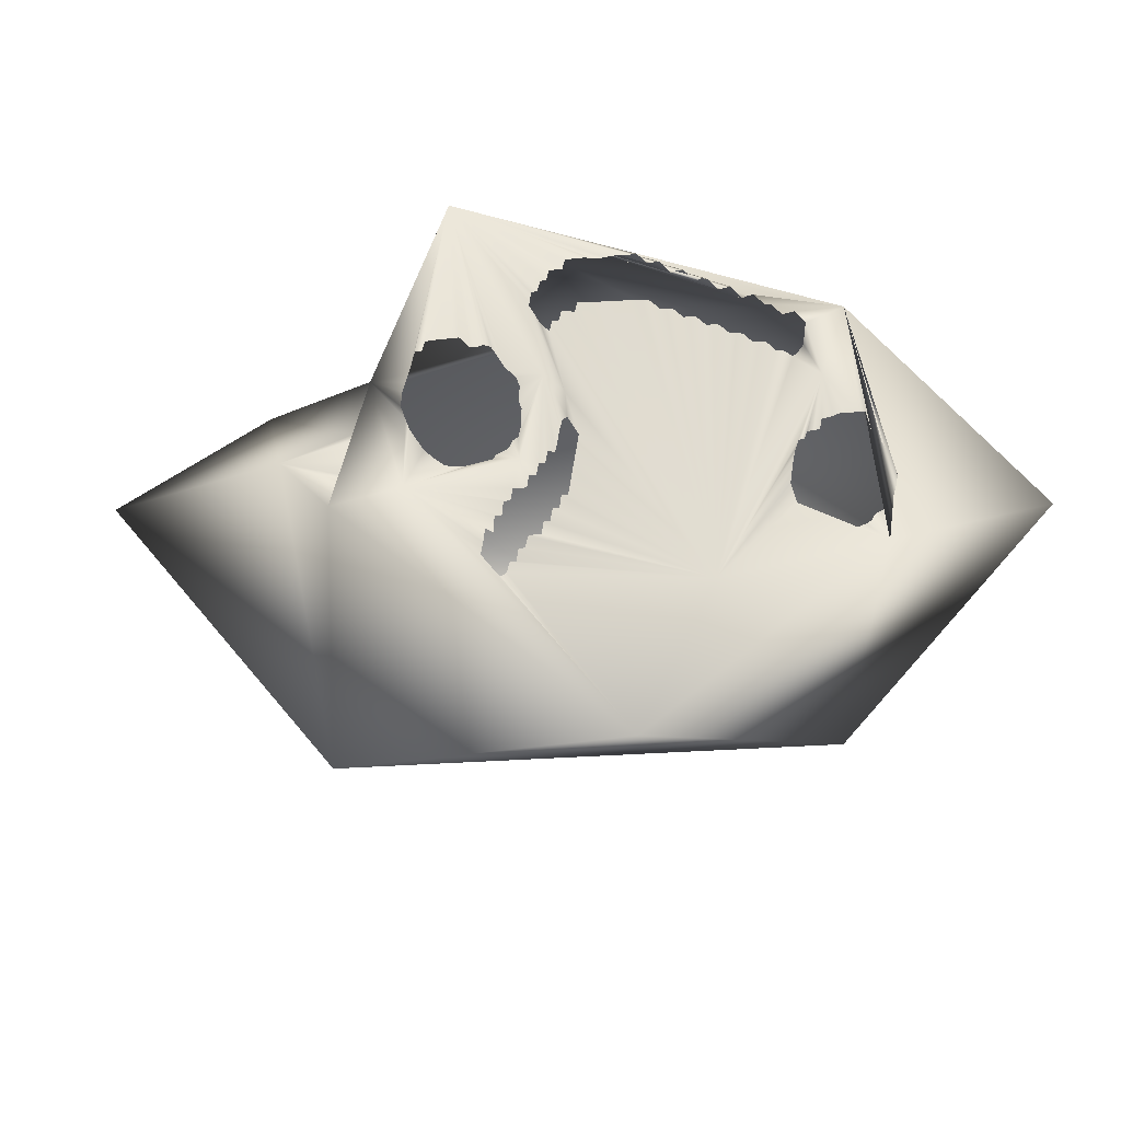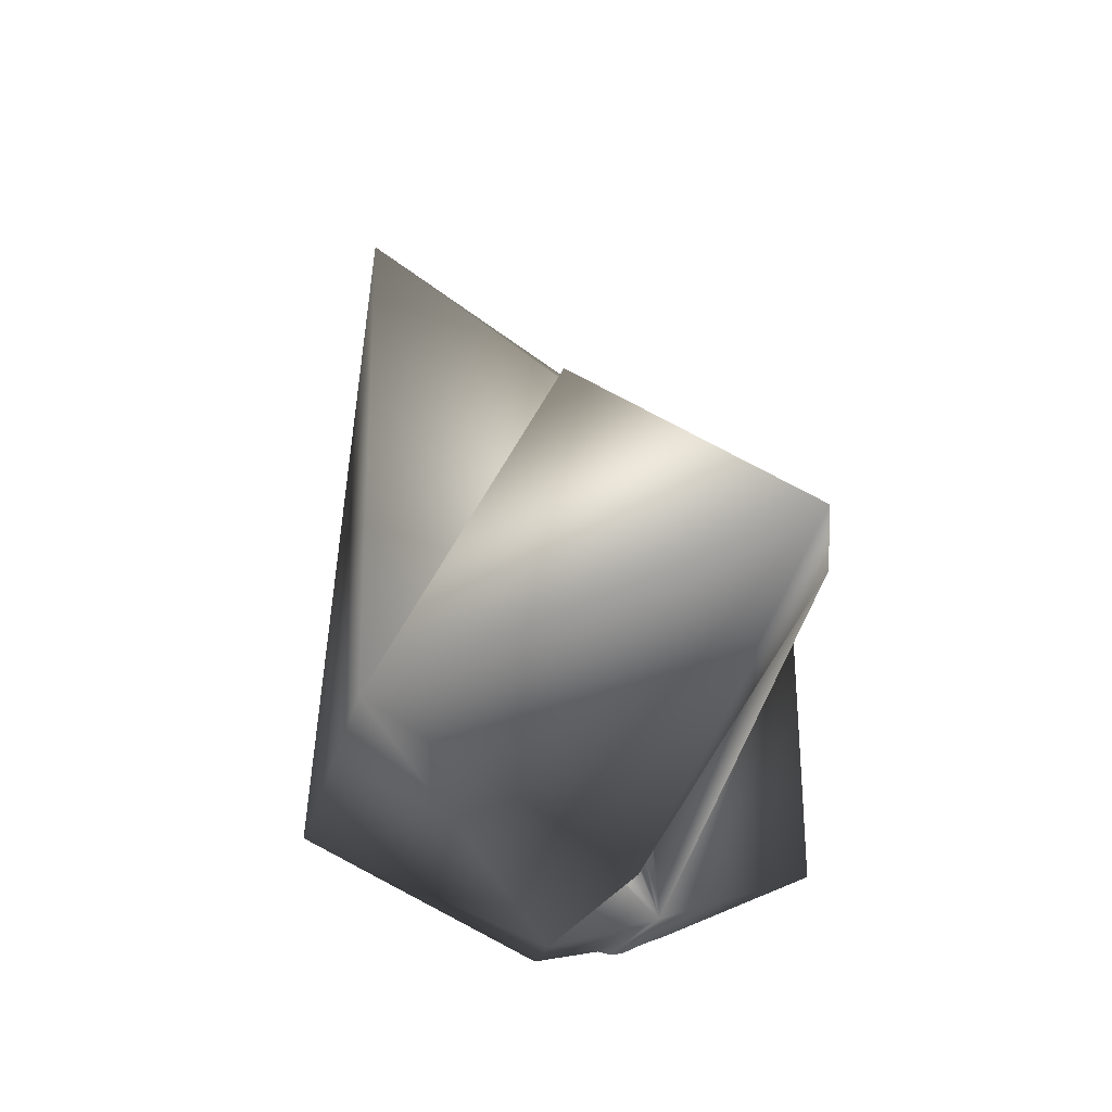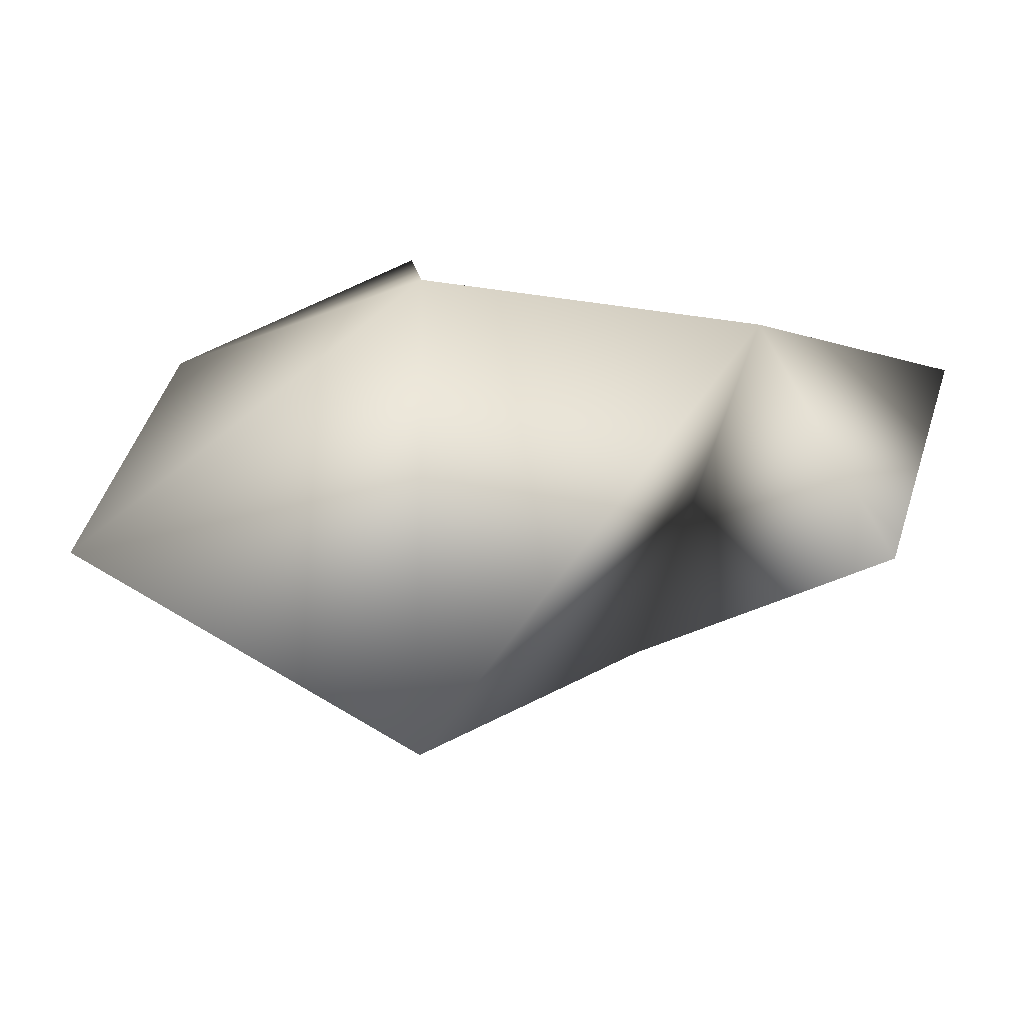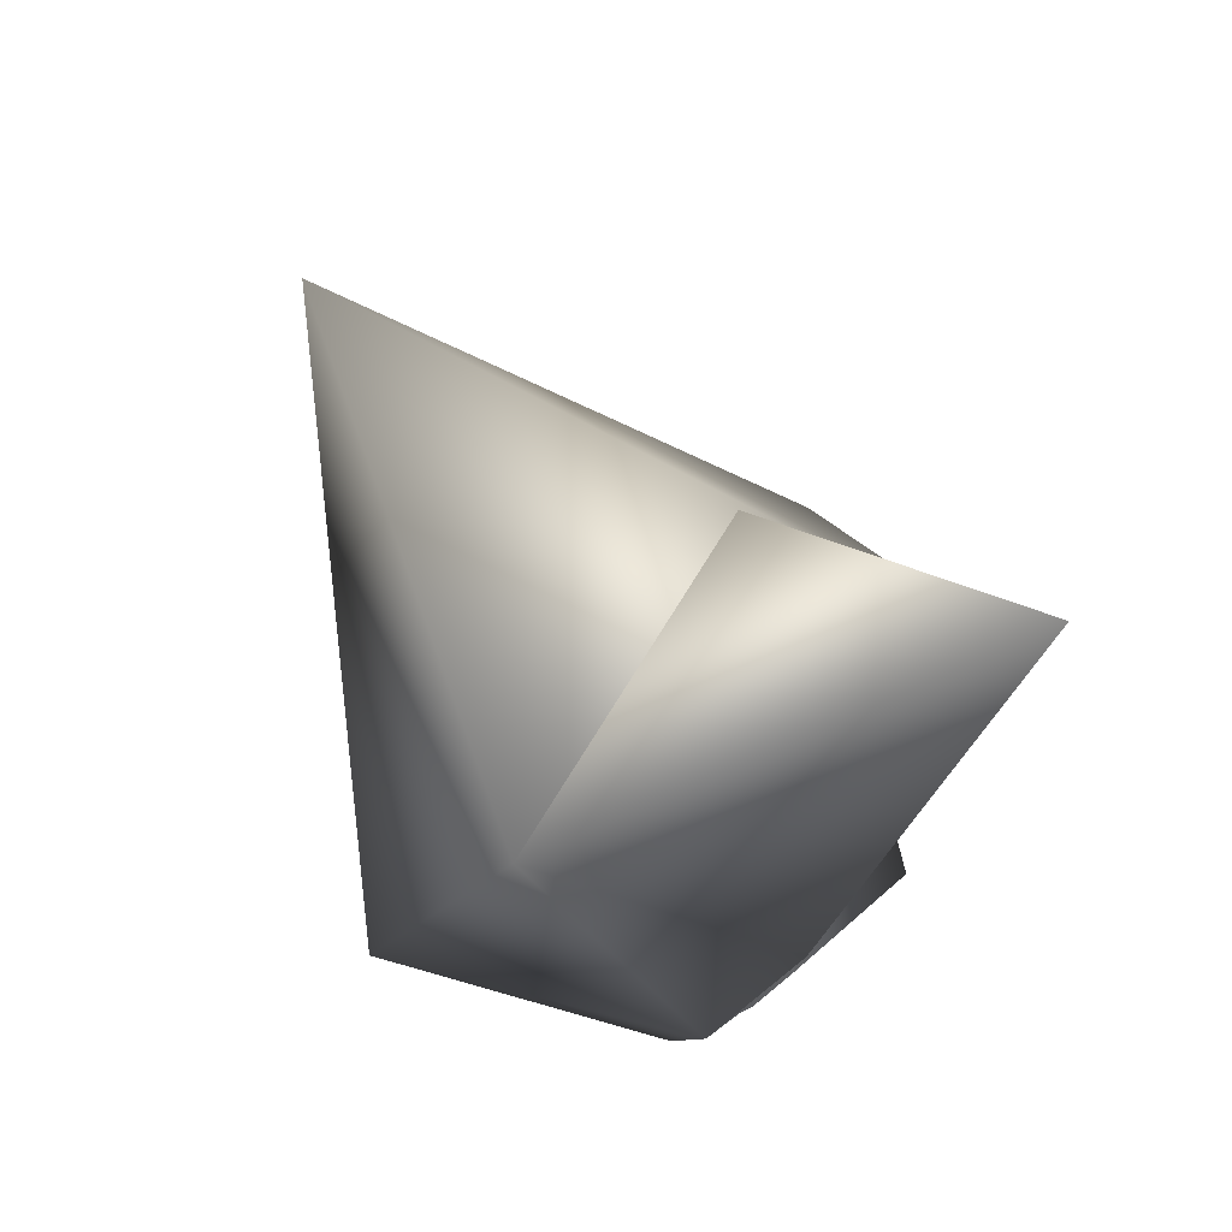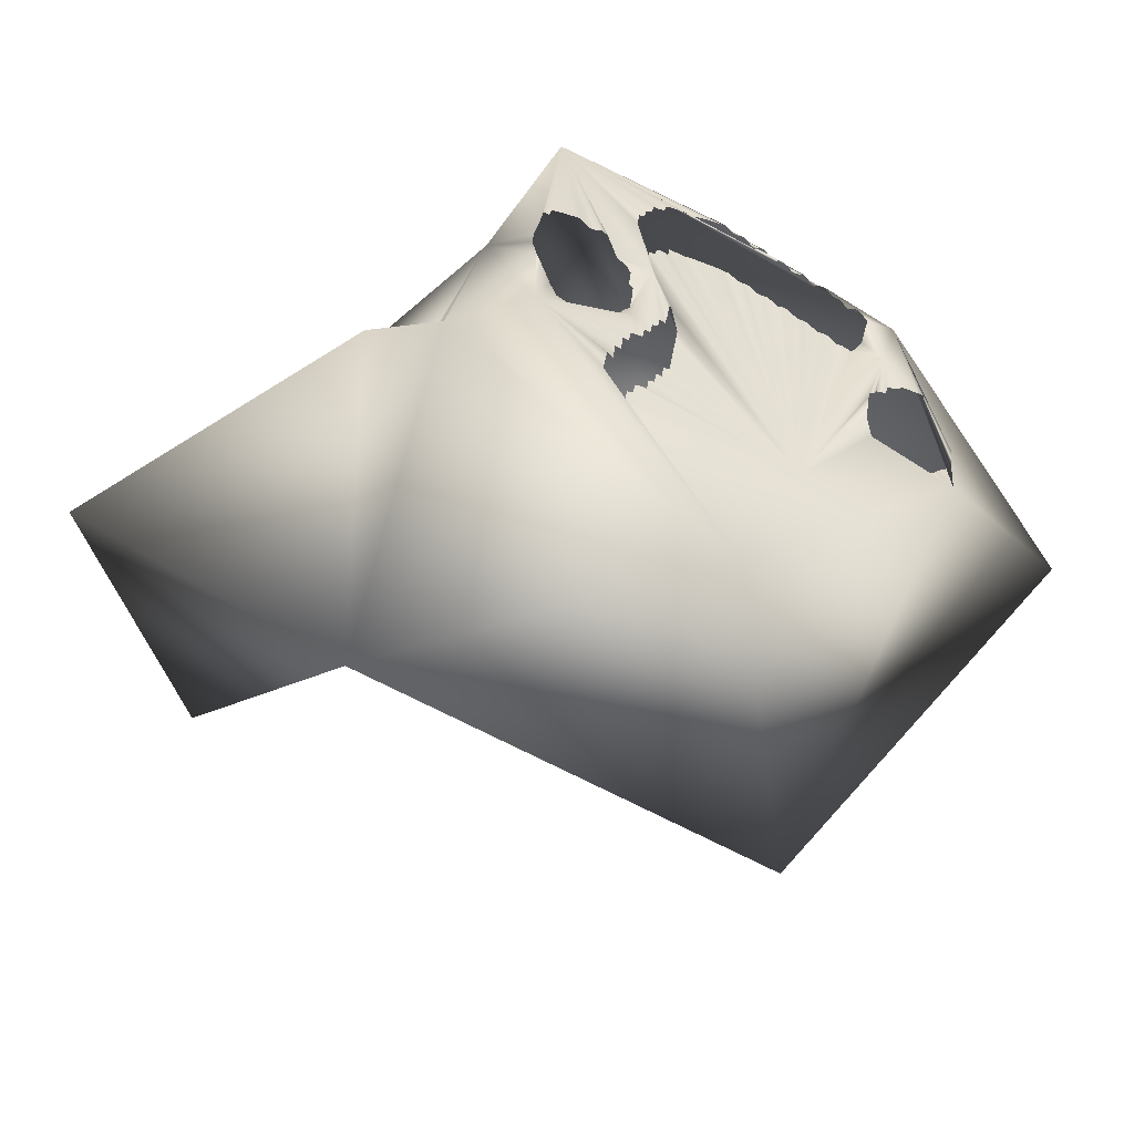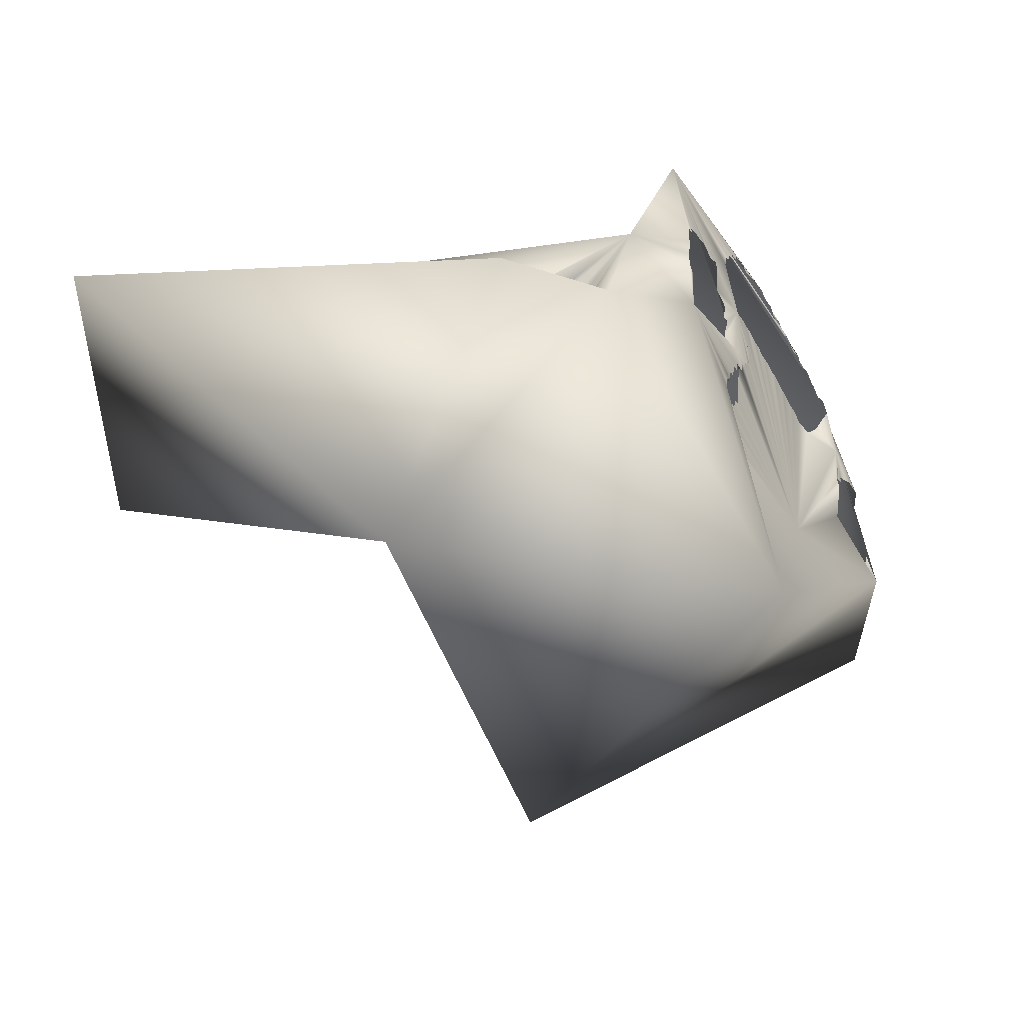
<metadata>
{"format":"obj","ext":"obj","renderer":"f3d","projection":"perspective","resolution":1024,"background":"white","views":[{"elev":-19.8,"azim":-12.3,"up":"+Z"},{"elev":30.4,"azim":-102.0,"up":"+Y"},{"elev":16.8,"azim":130.2,"up":"+Z"},{"elev":42.5,"azim":-120.5,"up":"+Y"},{"elev":-45.8,"azim":-28.3,"up":"+Z"},{"elev":-45.1,"azim":-59.1,"up":"+Z"}]}
</metadata>
<code>
v -0.003618 0.08035 0.05899
v -0.0575 0.05883 0.02126
v -0.05292 0.05664 0.01914
v -0.06621 0.1103 0.04498
v -0.05119 0.05581 0.01544
v -0.0575 0.05898 0.02157
v -0.0577 0.05913 0.02167
v -0.05153 0.05592 0.01677
v -0.05202 0.05611 0.01867
v -0.05505 0.05779 0.02021
v -0.05572 0.057 0.01106
v -0.05425 0.05744 0.01981
v -0.09191 0.1366 0.03541
v -0.05738 0.04221 0.02322
v -0.05375 0.05604 0.01162
v -0.05291 0.05597 0.01262
v -0.05219 0.05591 0.01362
v -0.05159 0.05586 0.01462
v -0.0546 0.05755 0.01961
v -0.01806 0.03779 -0.03015
v -0.05532 0.09076 -0.0235
v 0.04203 0.1207 -0.005704
v -0.04187 0.034 -0.005803
v -0.03967 0.03617 -0.00734
v 0.01067 0.03516 0.00371
v 0.01175 0.03529 0.003813
v 0.01288 0.03549 0.003851
v 0.01401 0.0357 0.003888
v 0.01532 0.03624 0.003663
v 0.01628 0.03612 0.003963
v 0.01718 0.03592 0.004328
v 0.01801 0.03556 0.004828
v -0.0415 0.03405 -0.003939
v -0.03807 0.03852 -0.007308
v -0.03725 0.03816 -0.00681
v 0.02029 0.03439 0.001426
v 0.009429 0.03603 0.004528
v 0.01876 0.03636 0.006112
v 0.01959 0.03599 0.006608
v 0.02045 0.03571 0.007042
v -0.04127 0.03386 -0.00188
v -0.03997 0.03439 -0.002104
v -0.0368 0.03837 -0.005075
v -0.0358 0.03834 -0.004839
v 0.006219 0.03513 0.006549
v 0.007882 0.03633 0.005802
v 0.0209 0.03594 0.008785
v 0.02168 0.03549 0.009351
v -0.03991 0.03386 0.000216
v -0.03883 0.03399 0.000319
v -0.03548 0.0383 -0.002909
v -0.03448 0.03827 -0.002672
v 0.004917 0.034 0.009167
v 0.0223 0.03604 0.01083
v -0.03868 0.03363 0.002494
v -0.03764 0.03367 0.002661
v -0.03412 0.03831 -0.000825
v -0.03316 0.03819 -0.000525
v -0.03207 0.03832 -0.000421
v 0.00515 0.0338 0.01121
v 0.02262 0.03601 0.01275
v 0.01568 0.03724 0.04086
v 0.05553 0.05287 0.01717
v -0.03731 0.03363 0.004572
v -0.03628 0.03368 0.004741
v -0.03523 0.03372 0.004914
v -0.0318 0.0382 0.001558
v -0.0308 0.03817 0.001796
v -0.005595 0.03861 -0.005047
v 0.005427 0.03368 0.0132
v 0.02225 0.03658 0.01398
v -0.03491 0.03369 0.006824
v -0.03382 0.03381 0.006925
v -0.03048 0.03813 0.003707
v -0.02943 0.03818 0.003877
v 0.005927 0.03397 0.01485
v 0.02145 0.03634 0.01586
v -0.0335 0.03377 0.008839
v -0.0325 0.03374 0.009074
v -0.02916 0.03805 0.005854
v -0.02816 0.03802 0.006089
v 0.006515 0.03442 0.01638
v 0.007468 0.03431 0.01668
v 0.02068 0.03617 0.01767
v -0.03631 0.03401 0.009546
v -0.03213 0.03378 0.01092
v -0.031 0.03399 0.01095
v -0.02779 0.03806 0.007938
v 0.008104 0.03484 0.01813
v 0.009103 0.03481 0.01837
v 0.01009 0.03477 0.01861
v 0.01896 0.03613 0.01919
v -0.0471 0.03555 0.00808
v -0.04597 0.03576 0.008121
v -0.04493 0.03581 0.008291
v -0.04385 0.03594 0.008396
v -0.04289 0.03582 0.008697
v -0.04194 0.0357 0.008997
v -0.04099 0.03558 0.009297
v -0.04003 0.03546 0.009601
v -0.03059 0.03412 0.01273
v -0.02751 0.03794 0.009914
v 0.01051 0.0349 0.02039
v 0.01146 0.03478 0.02069
v 0.01241 0.03466 0.02099
v 0.01328 0.03438 0.02142
v 0.01432 0.03443 0.02159
v 0.01536 0.03447 0.02176
v 0.01641 0.03452 0.02193
v 0.01749 0.03465 0.02204
v -0.05017 0.03488 0.009864
v -0.0486 0.03591 0.009255
v -0.03922 0.03633 0.01079
v -0.03836 0.03604 0.01122
v -0.03753 0.03568 0.01172
v -0.03031 0.03399 0.01471
v -0.02719 0.0379 0.01182
v -0.0534 0.03349 0.003393
v -0.05257 0.03355 0.01236
v -0.0369 0.03621 0.01317
v -0.03608 0.03585 0.01366
v -0.03266 0.03434 0.02331
v -0.0298 0.03429 0.01635
v -0.02686 0.03786 0.01373
v -0.05321 0.03358 0.01399
v -0.03571 0.03589 0.0155
v -0.02886 0.0354 0.01735
v -0.02658 0.03774 0.01571
v -0.06279 0.04408 0.003637
v -0.05402 0.03331 0.01585
v -0.03578 0.03511 0.01799
v -0.05384 0.03299 0.01795
v -0.03619 0.0356 0.01927
v -0.05336 0.03321 0.01963
v -0.03608 0.03515 0.0215
v 0.01095 0.03503 0.02795
v -0.05289 0.03343 0.02131
v -0.03667 0.0353 0.02303
v -0.02872 0.03767 0.02243
v -0.05245 0.03357 0.02304
v -0.03828 0.03543 0.02438
v -0.05206 0.03363 0.02484
v -0.05103 0.03367 0.02503
v -0.04384 0.03383 0.02639
v -0.0428 0.03387 0.02658
v -0.0419 0.03367 0.02694
v -0.0407 0.03402 0.02689
v 0.007691 0.03903 0.0324
v 0.008423 0.0385 0.03302
v 0.008981 0.03764 0.0339
v 0.008529 0.03489 0.03626
v -0.05055 0.03388 0.0267
v -0.04956 0.03384 0.02695
v -0.04857 0.0338 0.0272
v -0.04753 0.03383 0.02738
v -0.04655 0.03379 0.02763
v -0.04551 0.03383 0.02782
v 0.00525 0.03951 0.03327
v 0.006242 0.03947 0.03351
v 0.004819 0.03491 0.03729
v 0.005774 0.03479 0.03759
v 0.006724 0.03467 0.03789
v 0.001494 0.03945 0.03436
v 0.002535 0.03949 0.03453
v 0.003576 0.03954 0.0347
v 0.002068 0.03481 0.03861
v 0.003107 0.03485 0.03878
v -0.002255 0.03938 0.03545
v -0.001215 0.03943 0.03562
v -0.00013 0.03956 0.03572
v -0.001504 0.03507 0.03943
v -0.000643 0.03479 0.03987
v 0.000357 0.03476 0.0401
v -0.03483 0.03472 0.03458
v -0.03252 0.0372 0.03293
v -0.03098 0.03819 0.03239
v -0.005962 0.0394 0.03646
v -0.004961 0.03936 0.0367
v -0.00388 0.03949 0.03681
v -0.005252 0.03501 0.04052
v -0.004299 0.03489 0.04082
v -0.003346 0.03477 0.04112
v -0.05611 0.05711 0.01219
v -0.0346 0.03447 0.03661
v -0.03366 0.03434 0.03691
v -0.03056 0.03832 0.03414
v -0.02953 0.03836 0.03433
v -0.009667 0.03942 0.03748
v -0.008626 0.03947 0.03766
v -0.007585 0.03951 0.03783
v -0.008917 0.03511 0.04147
v -0.008096 0.03474 0.04196
v -0.007009 0.03487 0.04207
v -0.05669 0.05727 0.01373
v -0.03322 0.03448 0.03865
v -0.03227 0.03436 0.03895
v -0.02906 0.03858 0.03601
v -0.02806 0.03854 0.03626
v -0.0269 0.03882 0.03626
v -0.01341 0.03935 0.03856
v -0.01233 0.03948 0.03867
v -0.01129 0.03953 0.03884
v -0.01265 0.03506 0.04253
v -0.01178 0.03478 0.04295
v -0.01075 0.03481 0.04314
v -0.05723 0.05751 0.01521
v -0.03184 0.0345 0.04069
v -0.0308 0.03453 0.04088
v -0.02981 0.03449 0.04112
v -0.02652 0.03888 0.03806
v -0.02545 0.03899 0.03819
v -0.0244 0.03904 0.03837
v -0.02332 0.03917 0.03847
v -0.02232 0.03913 0.03871
v -0.02128 0.03918 0.03888
v -0.02024 0.03923 0.03906
v -0.0192 0.03927 0.03923
v -0.01816 0.03932 0.0394
v -0.01711 0.03937 0.03958
v -0.01603 0.0395 0.03968
v -0.01499 0.03955 0.03986
v -0.01647 0.03481 0.04369
v -0.01548 0.03477 0.04394
v -0.01445 0.03481 0.04412
v -0.04671 0.03796 0.05174
v -0.05773 0.05783 0.01662
v -0.02933 0.0347 0.04279
v -0.02834 0.03466 0.04304
v -0.02731 0.0347 0.04323
v -0.02632 0.03466 0.04347
v -0.02521 0.03485 0.04355
v -0.02413 0.03497 0.04367
v -0.02318 0.03485 0.04398
v -0.02219 0.03481 0.04423
v -0.0212 0.03476 0.04448
v -0.02016 0.0348 0.04467
v -0.01914 0.03484 0.04485
v -0.01815 0.0348 0.0451
v -0.05718 0.0582 0.0182
v -0.05759 0.05869 0.01948
v -0.05795 0.05925 0.02069
v -0.06867 0.06092 0.01662
v -0.0618 0.145 0.006282
f 36 29 28
f 16 15 14
f 174 225 122
f 15 129 14
f 14 18 17
f 75 74 69
f 216 215 69
f 14 1 4
f 1 14 225
f 129 15 11
f 1 22 4
f 225 62 1
f 63 22 1
f 4 242 7
f 63 1 62
f 4 243 13
f 69 186 176
f 222 225 238
f 128 139 127
f 12 19 3
f 69 128 124
f 139 122 127
f 123 122 116
f 176 175 139
f 36 28 27
f 141 225 147
f 8 14 9
f 205 225 204
f 232 225 231
f 233 225 232
f 243 4 21
f 14 5 18
f 129 11 183
f 10 14 6
f 122 131 126
f 69 102 88
f 139 174 122
f 7 2 6
f 14 10 12
f 116 122 101
f 14 12 3
f 14 7 6
f 5 14 8
f 138 122 141
f 81 80 69
f 69 117 102
f 14 17 16
f 79 122 78
f 87 122 86
f 83 136 82
f 4 22 21
f 14 3 9
f 215 214 69
f 213 212 69
f 198 197 69
f 13 243 21
f 135 122 138
f 127 122 123
f 69 124 117
f 69 139 128
f 122 225 141
f 69 80 75
f 86 122 79
f 227 225 209
f 101 122 87
f 175 174 139
f 184 225 174
f 69 158 165
f 166 62 173
f 69 210 199
f 20 21 22
f 190 189 69
f 77 62 84
f 62 136 109
f 61 62 71
f 196 225 195
f 218 217 69
f 36 46 45
f 109 136 108
f 36 48 47
f 71 62 77
f 191 192 225
f 171 225 182
f 228 225 227
f 236 225 235
f 136 62 151
f 203 225 224
f 69 188 202
f 37 46 36
f 70 69 60
f 69 168 179
f 180 225 193
f 108 136 107
f 36 47 40
f 63 36 22
f 69 163 170
f 91 136 90
f 69 197 187
f 189 188 69
f 204 225 203
f 110 62 109
f 151 62 162
f 136 151 150
f 179 178 69
f 107 136 106
f 36 40 39
f 178 177 69
f 171 172 225
f 69 177 190
f 191 225 205
f 69 36 45
f 36 63 62
f 136 150 149
f 25 37 36
f 76 69 70
f 162 62 161
f 106 136 105
f 169 168 69
f 39 38 36
f 181 225 180
f 122 85 78
f 220 219 69
f 173 62 172
f 36 27 26
f 36 62 48
f 165 164 69
f 62 225 172
f 69 176 139
f 237 225 236
f 199 198 69
f 89 136 83
f 230 225 229
f 224 225 223
f 214 213 69
f 69 88 81
f 202 201 69
f 45 53 69
f 219 218 69
f 131 122 133
f 208 225 207
f 217 216 69
f 231 225 230
f 122 135 133
f 234 225 233
f 69 200 221
f 161 62 160
f 136 149 148
f 105 136 104
f 193 225 192
f 211 210 69
f 36 38 32
f 129 242 21
f 21 242 13
f 26 25 36
f 82 69 76
f 82 136 69
f 229 225 228
f 235 225 234
f 242 241 7
f 212 211 69
f 36 30 29
f 242 4 13
f 20 36 69
f 170 169 69
f 182 225 181
f 207 225 196
f 160 62 167
f 195 225 185
f 69 148 159
f 209 225 208
f 104 136 103
f 136 148 69
f 36 32 31
f 164 163 69
f 183 242 129
f 183 194 242
f 194 206 242
f 206 226 242
f 239 242 226
f 239 240 242
f 240 241 242
f 20 129 21
f 20 118 129
f 84 62 92
f 92 62 110
f 14 129 118
f 62 54 48
f 125 14 118
f 119 125 118
f 125 130 14
f 111 119 118
f 132 14 130
f 187 186 69
f 185 225 184
f 112 111 118
f 134 14 132
f 20 23 118
f 93 112 118
f 137 14 134
f 14 137 225
f 24 23 20
f 33 118 23
f 118 94 93
f 140 225 137
f 7 14 4
f 60 69 53
f 20 34 24
f 41 118 33
f 118 95 94
f 142 225 140
f 35 34 20
f 69 35 20
f 42 118 41
f 118 96 95
f 143 225 142
f 167 62 166
f 159 158 69
f 69 43 35
f 49 118 42
f 118 97 96
f 152 225 143
f 62 61 54
f 44 43 69
f 50 118 49
f 118 98 97
f 153 225 152
f 221 220 69
f 69 51 44
f 55 118 50
f 118 99 98
f 154 225 153
f 52 51 69
f 56 118 55
f 118 100 99
f 155 225 154
f 22 36 20
f 69 57 52
f 64 118 56
f 118 85 100
f 85 113 100
f 156 225 155
f 238 225 237
f 103 136 91
f 31 30 36
f 58 57 69
f 85 118 64
f 65 85 64
f 114 113 85
f 157 225 156
f 59 58 69
f 66 85 65
f 115 114 85
f 144 225 157
f 90 136 89
f 201 200 69
f 223 225 222
f 69 67 59
f 72 85 66
f 85 120 115
f 145 225 144
f 68 67 69
f 73 85 72
f 85 121 120
f 146 225 145
f 69 74 68
f 78 85 73
f 85 122 121
f 122 126 121
f 147 225 146

</code>
